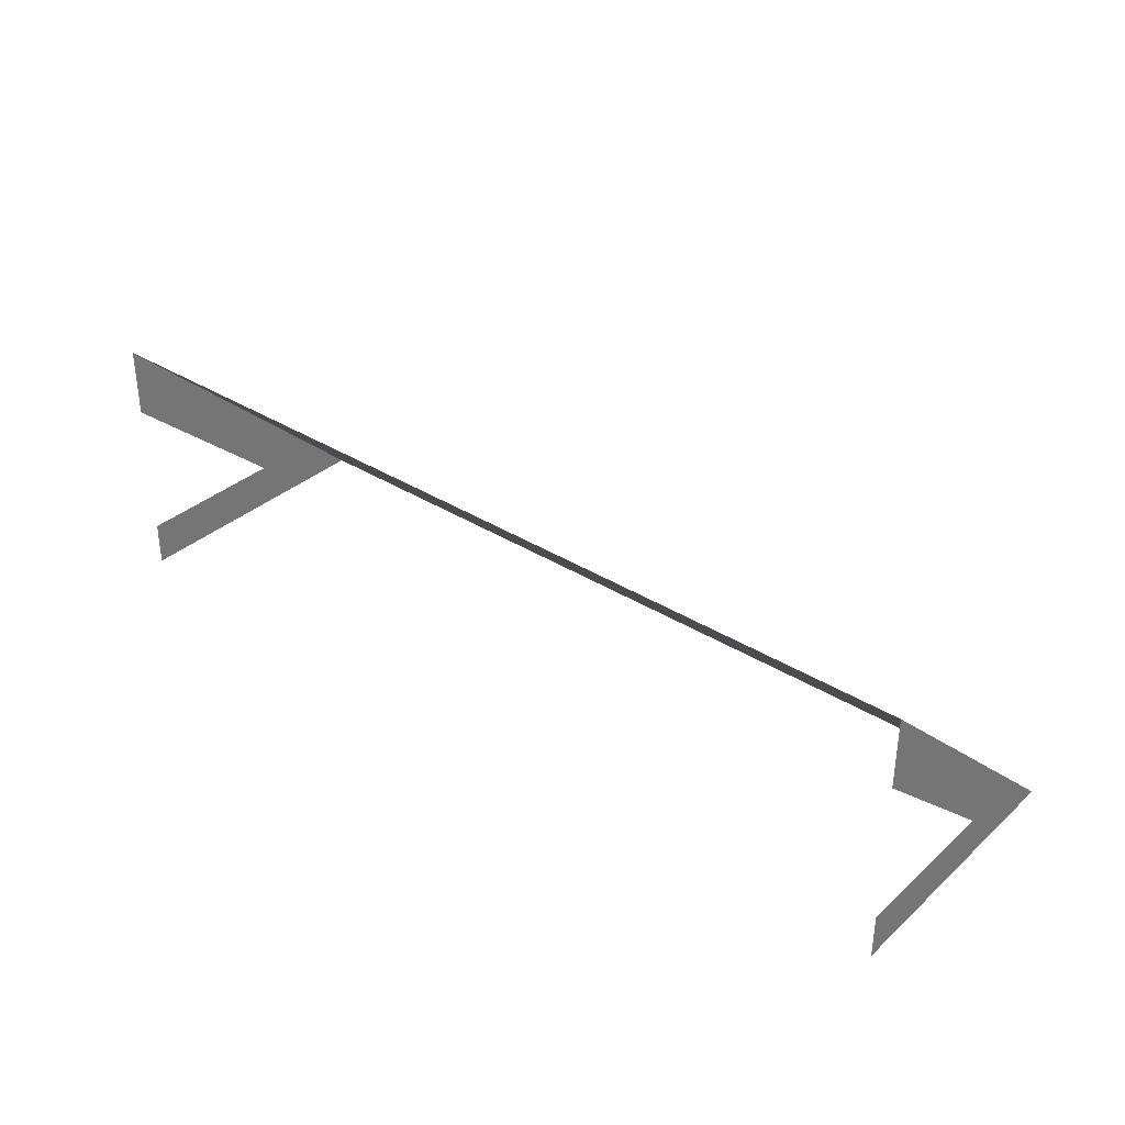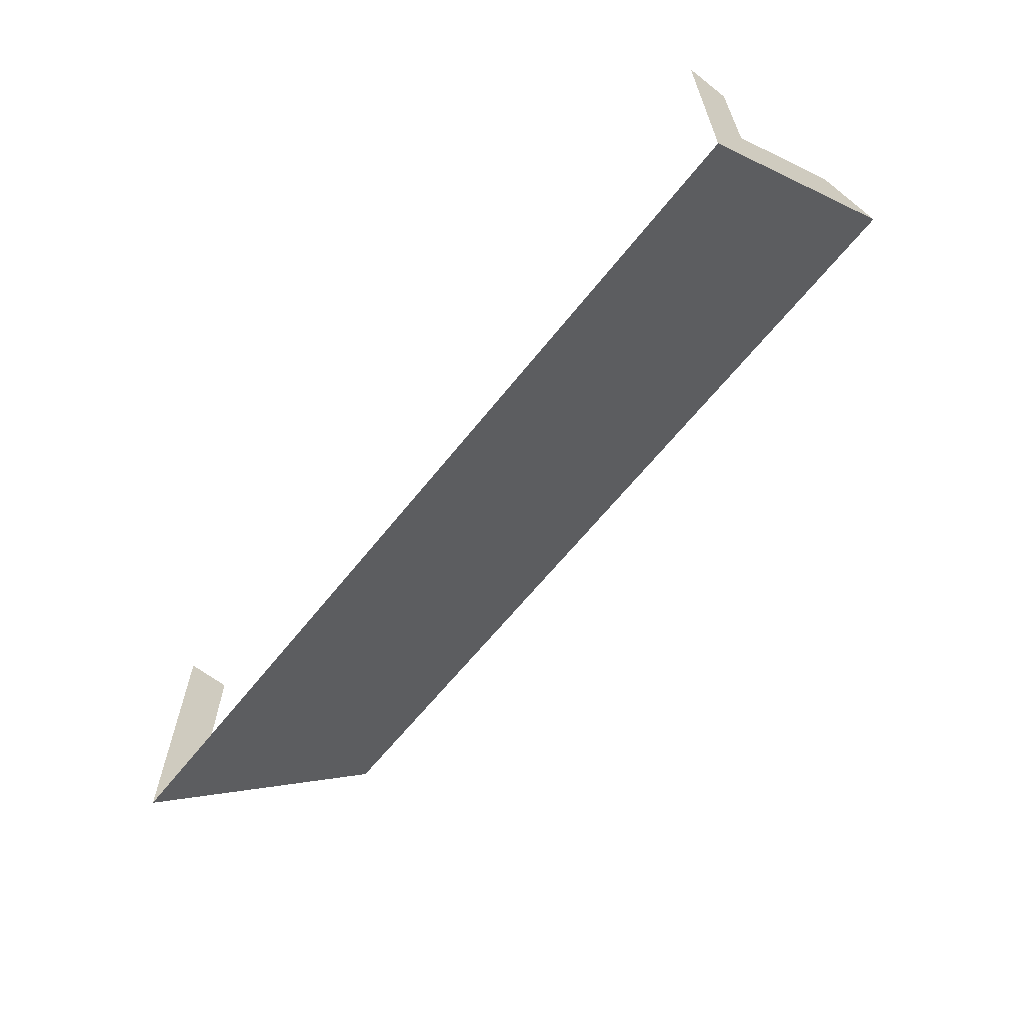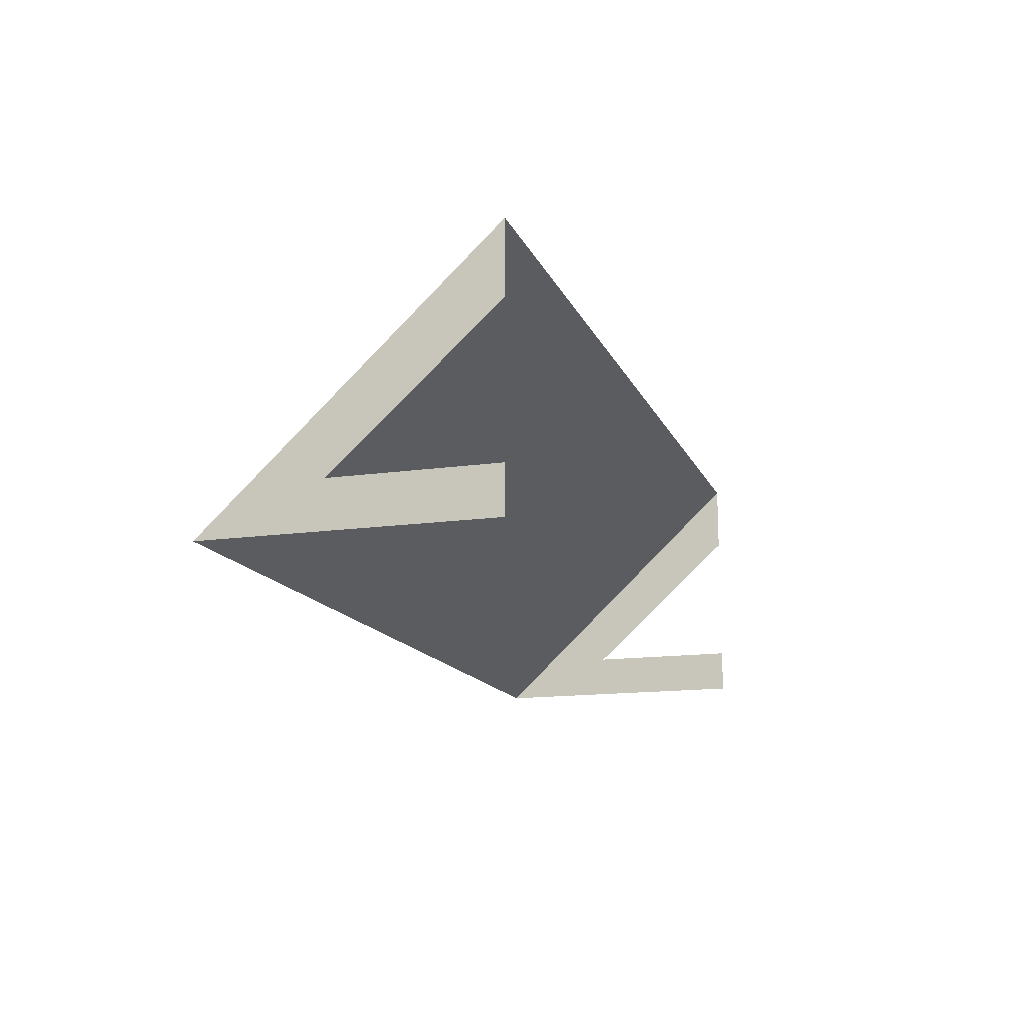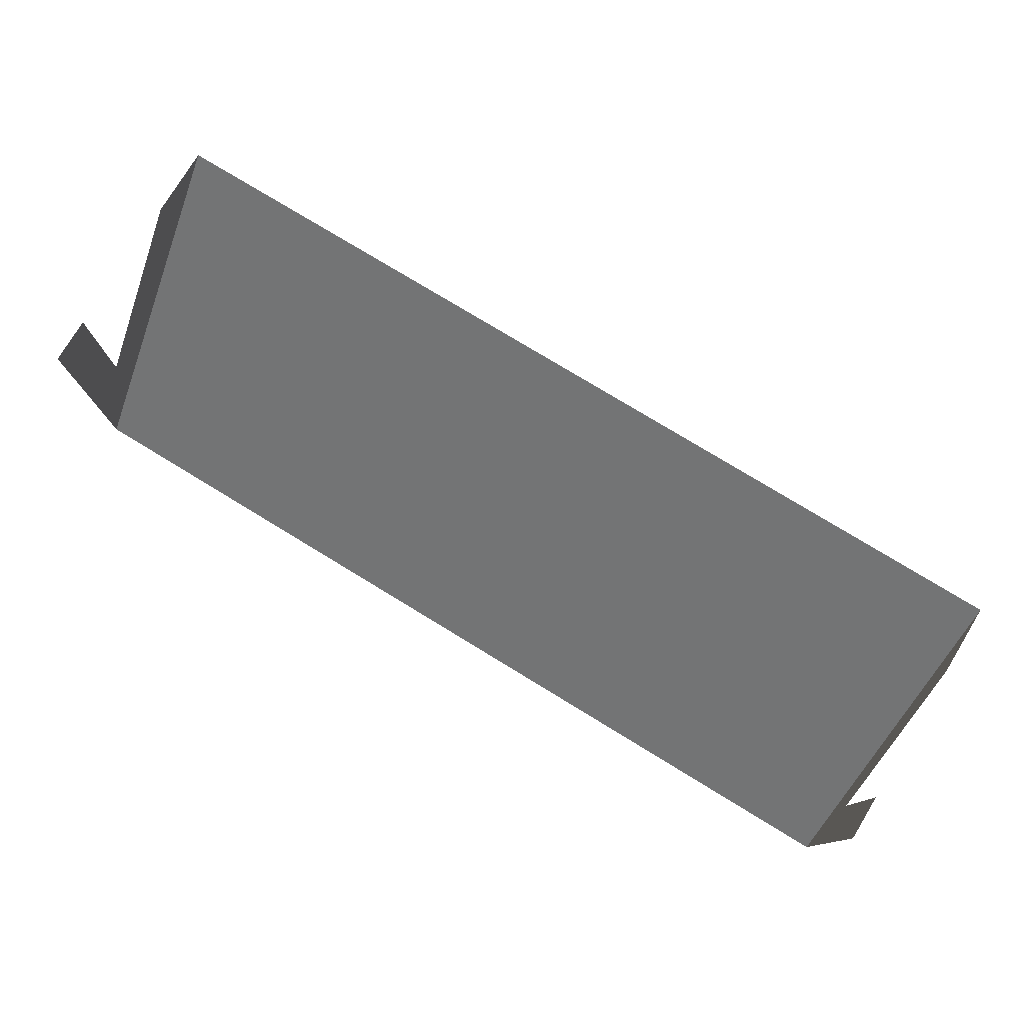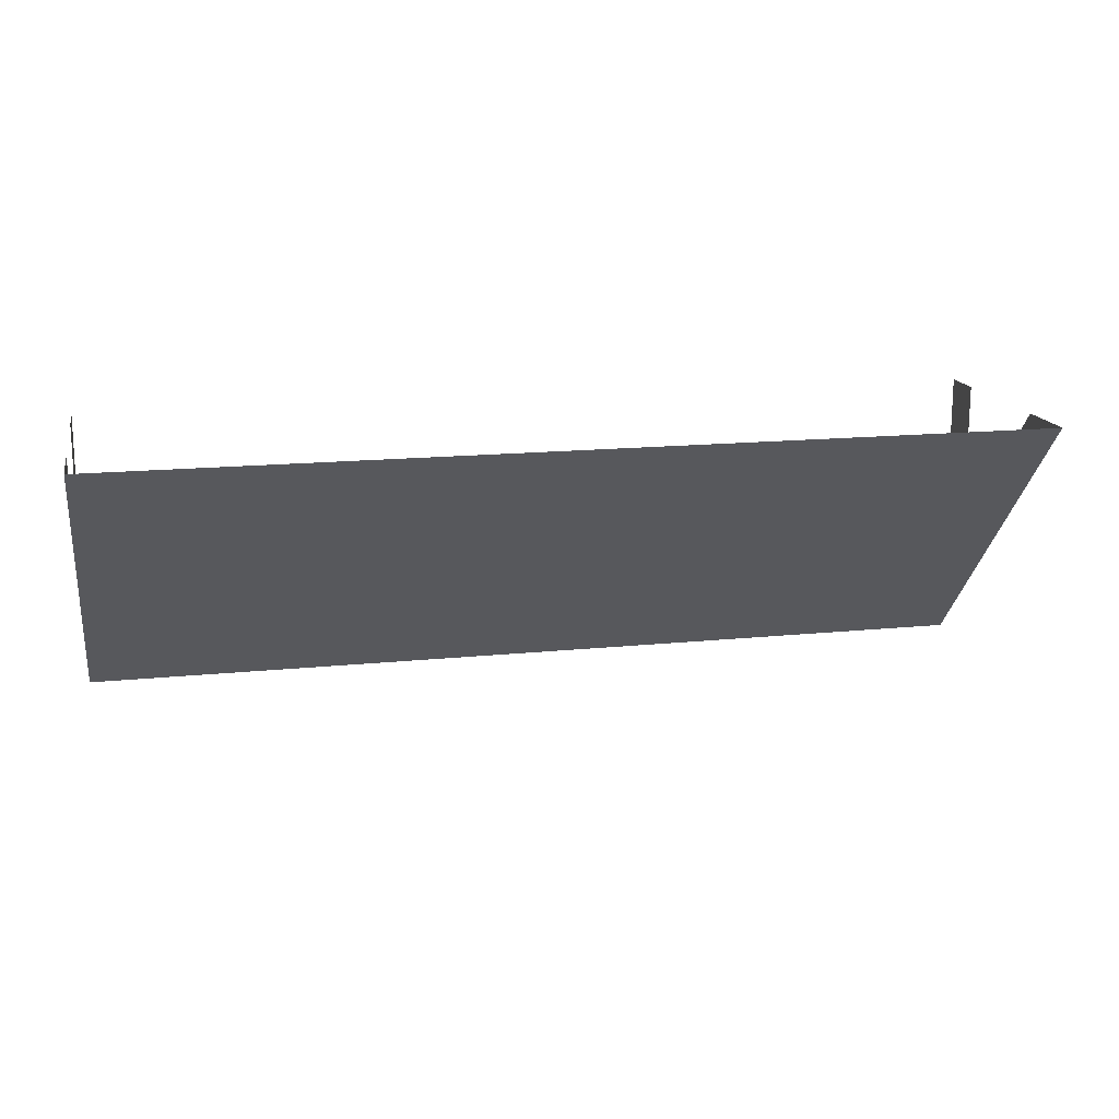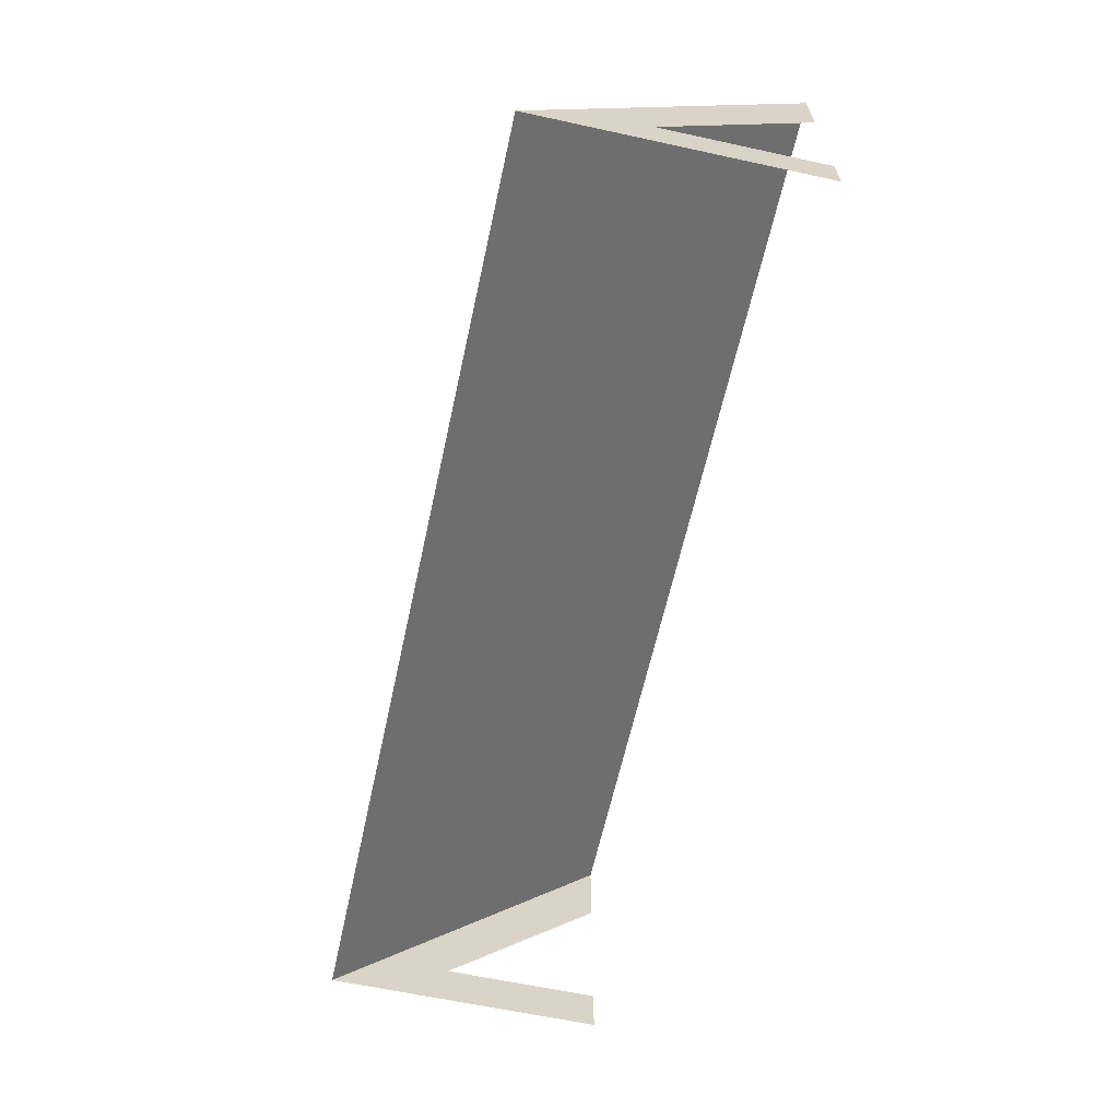
<metadata>
{"format":"obj","ext":"obj","renderer":"f3d","projection":"perspective","resolution":1024,"background":"white","views":[{"elev":34.5,"azim":40.2,"up":"+Y"},{"elev":-62.7,"azim":51.7,"up":"+Z"},{"elev":-14.6,"azim":-72.6,"up":"+Y"},{"elev":77.7,"azim":31.3,"up":"+Z"},{"elev":15.7,"azim":167.9,"up":"+Z"},{"elev":-62.6,"azim":-102.4,"up":"+Y"}]}
</metadata>
<code>
g detail-awning-wide
v -0.5 0 -0.075 1 1 1
v -0.5 0.04942 -0.02055 1 1 1
v -0.5 0 0.15 1 1 1
v -0.5 0.04942 0.15 1 1 1
v -0.5 0 -0.15 1 1 1
v -0.5 0.2808 0.15 1 1 1
v -0.5 0.2042 0.15 1 1 1
v 0.5 0 -0.075 1 1 1
v 0.5 0.04942 -0.02055 1 1 1
v 0.5 0 0.15 1 1 1
v 0.5 0.04942 0.15 1 1 1
v 0.5 0 -0.15 1 1 1
v 0.5 0.2808 0.15 1 1 1
v 0.5 0.2042 0.15 1 1 1
f 3 2 1
f 2 3 4
f 1 2 3
f 4 3 2
f 1 6 5
f 6 1 2
f 6 2 7
f 5 6 1
f 2 1 6
f 7 2 6
f 10 9 8
f 9 10 11
f 8 9 10
f 11 10 9
f 5 13 12
f 13 5 6
f 12 13 5
f 6 5 13
f 8 13 12
f 13 8 9
f 13 9 14
f 12 13 8
f 9 8 13
f 14 9 13
g detail-awning-wide
f 3 2 1
f 2 3 4
f 1 2 3
f 4 3 2
f 1 6 5
f 6 1 2
f 6 2 7
f 5 6 1
f 2 1 6
f 7 2 6
f 10 9 8
f 9 10 11
f 8 9 10
f 11 10 9
f 5 13 12
f 13 5 6
f 12 13 5
f 6 5 13
f 8 13 12
f 13 8 9
f 13 9 14
f 12 13 8
f 9 8 13
f 14 9 13

</code>
